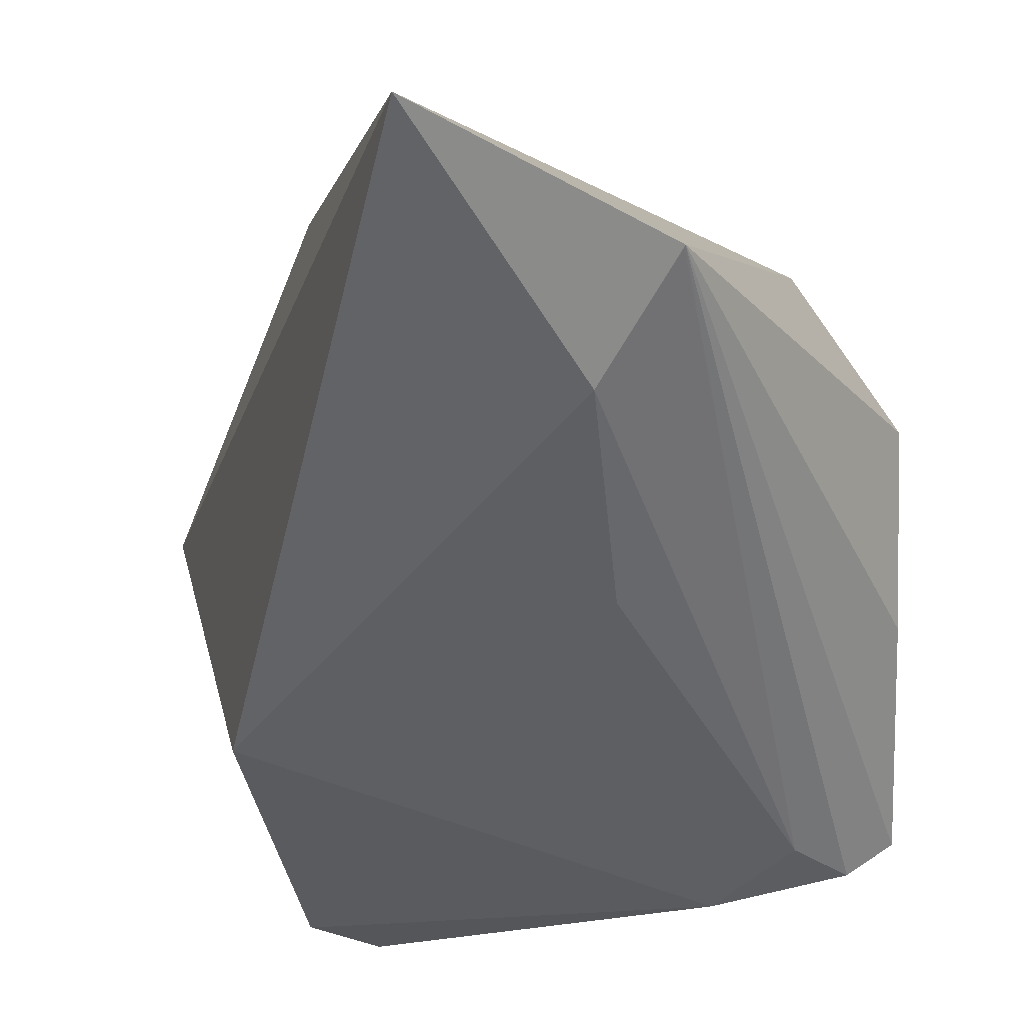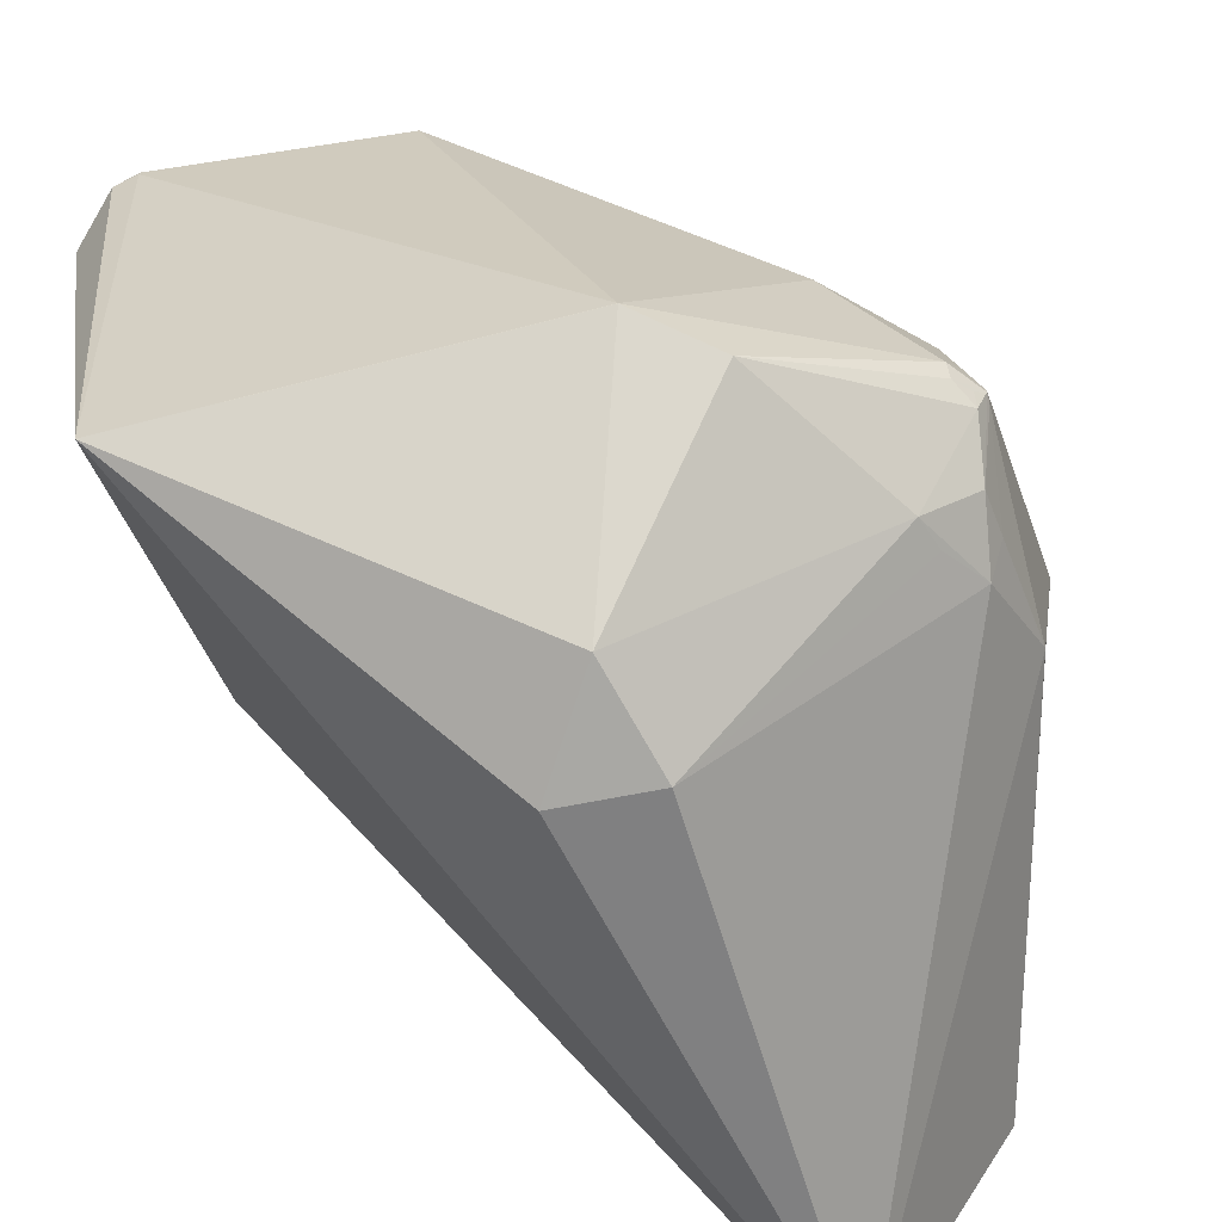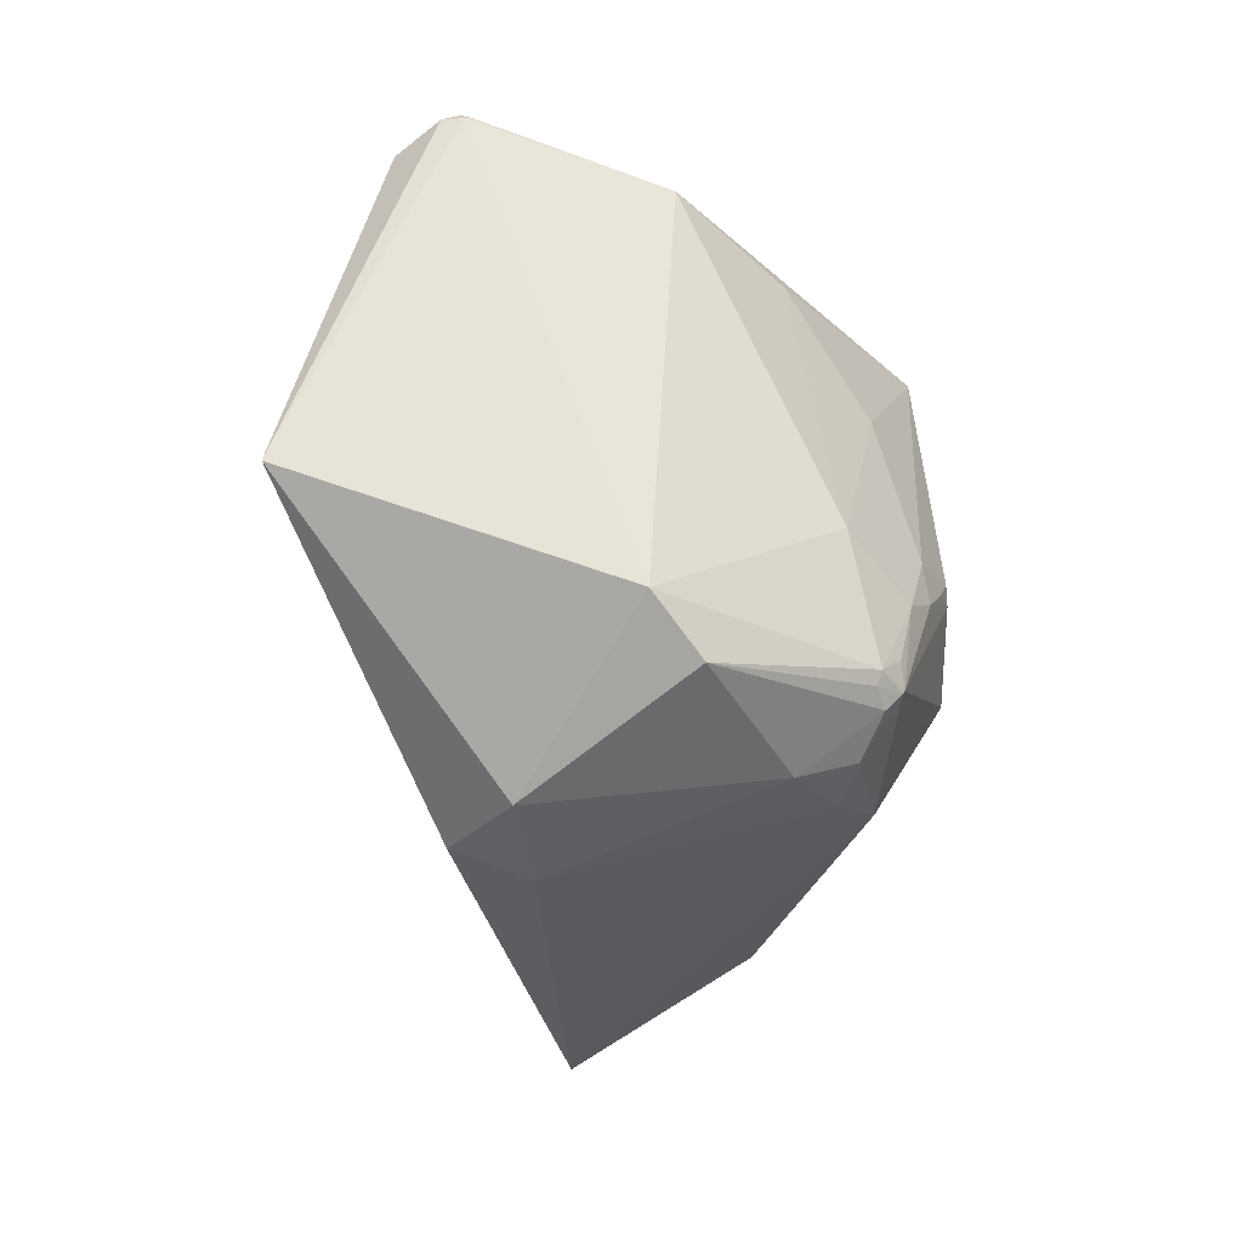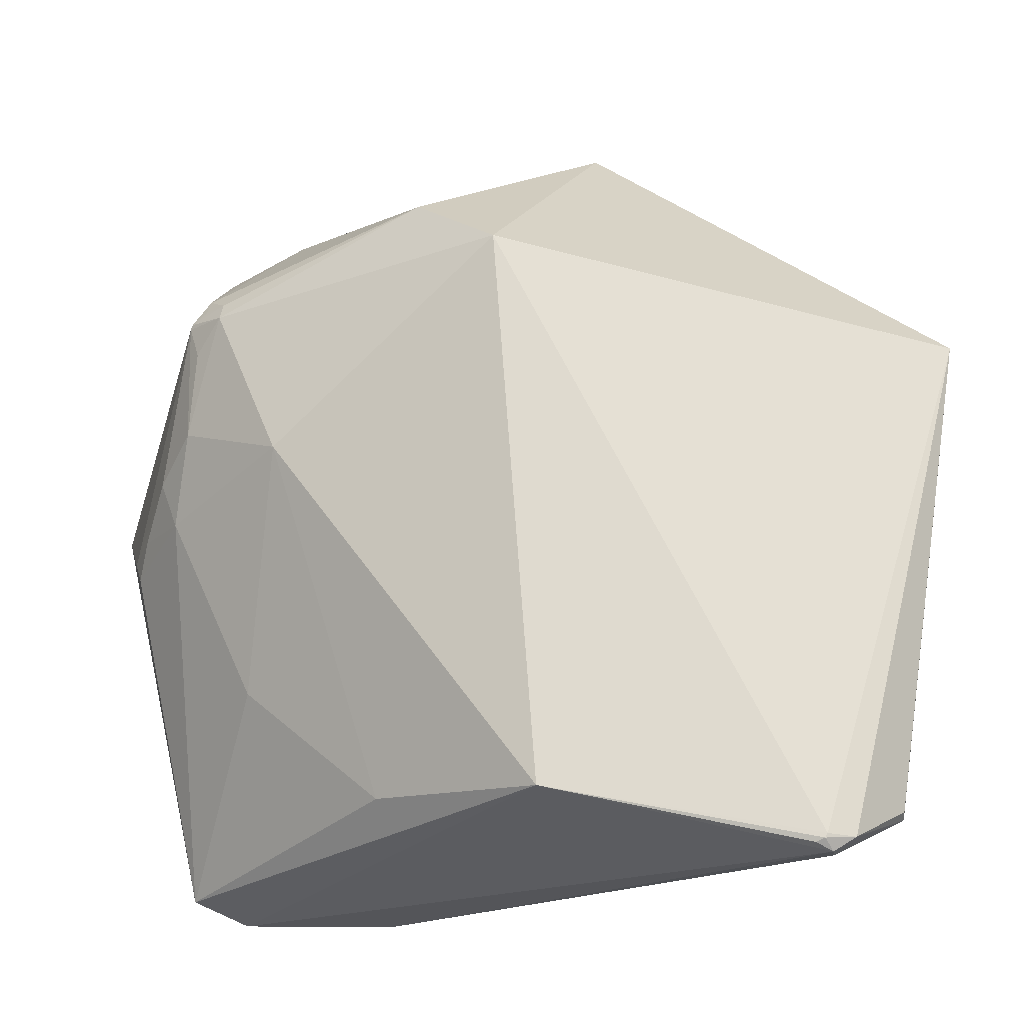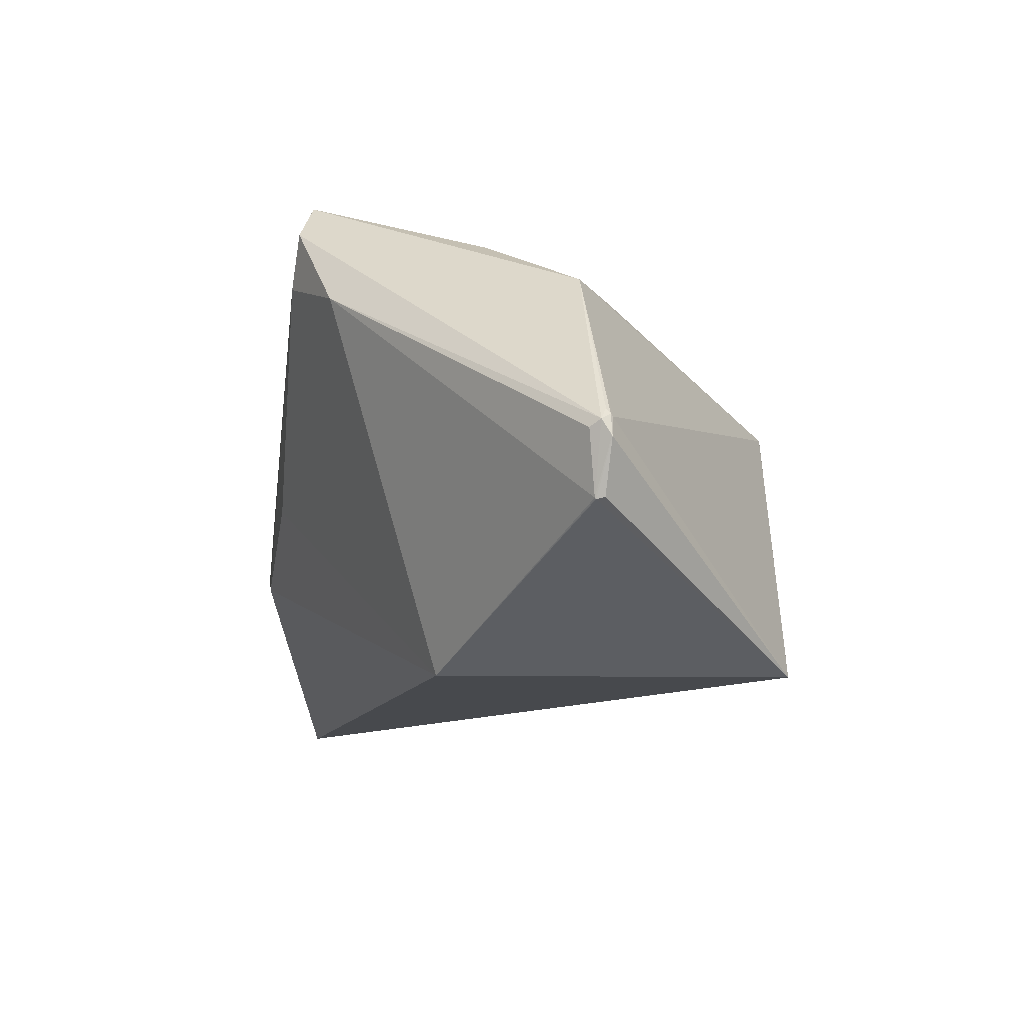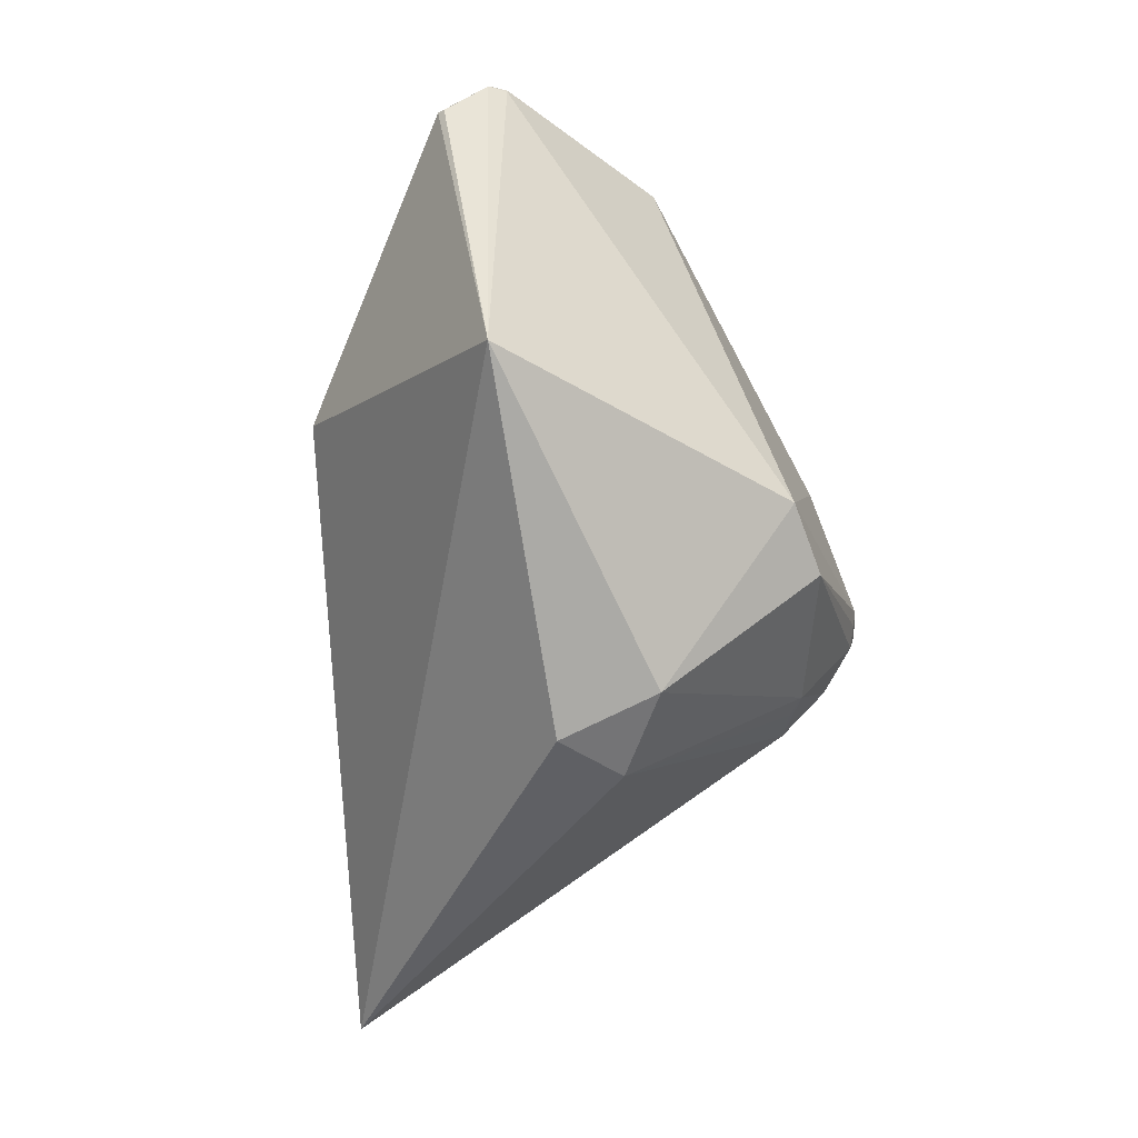
<metadata>
{"format":"obj","ext":"obj","renderer":"f3d","projection":"perspective","resolution":1024,"background":"white","views":[{"elev":-62.0,"azim":-176.1,"up":"+Y"},{"elev":55.7,"azim":152.3,"up":"+Y"},{"elev":-0.4,"azim":179.2,"up":"+Z"},{"elev":39.6,"azim":-9.5,"up":"+Y"},{"elev":63.6,"azim":78.4,"up":"+Z"},{"elev":-10.5,"azim":137.0,"up":"+Z"}]}
</metadata>
<code>
o
v 32.69 189.8 62.23
v -14.04 104 199.8
v -13.83 99.88 199.5
v -13.83 99.88 199.5
v -14.62 99.43 199.8
v -14.09 99.68 199.6
v 32.69 189.8 62.23
v -34.81 111.3 215
v -14.04 104 199.8
v -14.04 104 199.8
v -34.81 111.3 215
v -13.83 99.88 199.5
v -13.83 99.88 199.5
v -34.81 111.3 215
v -14.62 99.43 199.8
v -34.81 111.3 215
v -35.04 111 215
v -14.62 99.43 199.8
v -35.04 111 215
v -42.98 108.1 217.3
v -14.62 99.43 199.8
v -34.81 111.3 215
v -42.98 108.1 217.3
v -35.04 111 215
v -42.98 108.1 217.3
v -41.65 102.5 213.8
v -14.62 99.43 199.8
v 32.69 189.8 62.23
v -2.802 22.76 61.5
v -90.08 -44.41 -220.3
v 32.69 189.8 62.23
v -13.83 99.88 199.5
v -2.802 22.76 61.5
v -13.83 99.88 199.5
v -14.09 99.68 199.6
v -2.802 22.76 61.5
v -14.62 99.43 199.8
v -2.802 22.76 61.5
v -14.09 99.68 199.6
v 32.69 189.8 62.23
v -44.53 113.7 214
v -34.81 111.3 215
v -34.81 111.3 215
v -45.57 112.9 215.1
v -42.98 108.1 217.3
v -44.53 113.7 214
v -45.57 112.9 215.1
v -34.81 111.3 215
v -45.57 112.9 215.1
v -48.57 111.5 215.3
v -42.98 108.1 217.3
v -2.802 22.76 61.5
v -147.6 -54.41 -117.4
v -90.08 -44.41 -220.3
v -90.08 -44.41 -220.3
v -147.6 -54.41 -117.4
v -179.3 -54.69 -166.7
v -179.3 -54.69 -166.7
v -147.6 -54.41 -117.4
v -178.9 -54.68 -165.7
v 32.69 189.8 62.23
v -90.08 -44.41 -220.3
v -39.64 153.9 -96.26
v 32.69 189.8 62.23
v -39.64 153.9 -96.26
v -67.88 189.6 -75.94
v -2.802 22.76 61.5
v -150.9 -38.23 -27.85
v -147.6 -54.41 -117.4
v 32.69 189.8 62.23
v -67.88 189.6 -75.94
v -121.7 220.7 10.9
v -90.08 -44.41 -220.3
v -76.08 158.3 -109.4
v -39.64 153.9 -96.26
v -39.64 153.9 -96.26
v -76.08 158.3 -109.4
v -67.88 189.6 -75.94
v 32.69 189.8 62.23
v -121.7 220.7 11.04
v -44.53 113.7 214
v 32.69 189.8 62.23
v -121.7 220.7 10.9
v -121.7 220.7 11.04
v -44.53 113.7 214
v -135.6 119.7 182.5
v -45.57 112.9 215.1
v -121.7 220.7 11.04
v -135.6 119.7 182.5
v -44.53 113.7 214
v -45.57 112.9 215.1
v -135.6 119.7 182.5
v -48.57 111.5 215.3
v -48.57 111.5 215.3
v -135.6 119.7 182.5
v -42.98 108.1 217.3
v -42.98 108.1 217.3
v -135.6 119.7 182.5
v -231.2 -2.898 116
v -179.3 -54.69 -166.7
v -231.2 -2.898 116
v -249.2 6.82 110.1
v -231.2 -2.898 116
v -249.2 6.833 110.1
v -249.2 6.82 110.1
v -135.6 119.7 182.5
v -249.2 6.898 110.1
v -231.2 -2.898 116
v -231.2 -2.898 116
v -249.2 6.898 110.1
v -249.2 6.833 110.1
v -179.3 -54.69 -166.7
v -178.9 -54.68 -165.7
v -211.4 -11.47 97.4
v -179.3 -54.69 -166.7
v -211.4 -11.47 97.4
v -231.2 -2.898 116
v -147.6 -54.41 -117.4
v -211.4 -11.47 97.4
v -178.9 -54.68 -165.7
v -150.9 -38.23 -27.85
v -211.4 -11.47 97.4
v -147.6 -54.41 -117.4
v -42.98 108.1 217.3
v -180 5.581 132.9
v -41.65 102.5 213.8
v -42.98 108.1 217.3
v -231.2 -2.898 116
v -180 5.581 132.9
v -41.65 102.5 213.8
v -180 5.581 132.9
v -14.62 99.43 199.8
v -211.4 -11.47 97.4
v -180 5.581 132.9
v -231.2 -2.898 116
v -14.62 99.43 199.8
v -180 5.581 132.9
v -2.802 22.76 61.5
v -2.802 22.76 61.5
v -180 5.581 132.9
v -150.9 -38.23 -27.85
v -150.9 -38.23 -27.85
v -180 5.581 132.9
v -211.4 -11.47 97.4
v -67.88 189.6 -75.94
v -144.1 215.7 -18.39
v -121.7 220.7 10.9
v -179.3 -54.69 -166.7
v -249.2 6.82 110.1
v -252.1 6.037 15.14
v -249.2 6.833 110.1
v -252.1 6.037 15.14
v -249.2 6.82 110.1
v -249.2 6.898 110.1
v -252.1 6.037 15.14
v -249.2 6.833 110.1
v -135.6 119.7 182.5
v -184.9 85.25 146
v -249.2 6.898 110.1
v -76.08 158.3 -109.4
v -182.5 169.2 -66.02
v -67.88 189.6 -75.94
v -67.88 189.6 -75.94
v -182.5 169.2 -66.02
v -144.1 215.7 -18.39
v -144.1 215.7 -18.39
v -218.1 173 -21.79
v -121.7 220.7 10.9
v -215.9 173.6 -28.48
v -218.1 173 -21.79
v -144.1 215.7 -18.39
v -121.7 220.7 10.9
v -218.1 173 -21.79
v -121.7 220.7 11.04
v -179.3 -54.69 -166.7
v -252.1 6.037 15.14
v -258.4 53.59 -40.33
v -249.2 6.898 110.1
v -258.4 53.59 -40.33
v -252.1 6.037 15.14
v -182.5 169.2 -66.02
v -219.8 168.1 -38.61
v -144.1 215.7 -18.39
v -215.9 173.6 -28.48
v -144.1 215.7 -18.39
v -219.8 168.1 -38.61
v -215.9 173.6 -28.48
v -219.8 168.1 -38.61
v -222.1 167.9 -32.49
v -215.9 173.6 -28.48
v -227.6 163.7 -31.83
v -218.1 173 -21.79
v -215.9 173.6 -28.48
v -222.1 167.9 -32.49
v -227.6 163.7 -31.83
v -219.8 168.1 -38.61
v -227.6 163.7 -31.83
v -222.1 167.9 -32.49
v -227.6 163.7 -31.83
v -227.3 164 -31.1
v -218.1 173 -21.79
v -258.4 53.59 -40.33
v -228.5 162.5 -30.65
v -227.6 163.7 -31.83
v -227.3 164 -31.1
v -228.5 162.5 -30.65
v -218.1 173 -21.79
v -227.6 163.7 -31.83
v -228.5 162.5 -30.65
v -227.3 164 -31.1
v -258.4 53.59 -40.33
v -227.6 163.7 -31.83
v -227.3 161.3 -34.42
v -219.8 168.1 -38.61
v -210.2 158.7 -60.5
v -227.6 163.7 -31.83
v -227.6 163.7 -31.83
v -210.2 158.7 -60.5
v -227.3 161.3 -34.42
v -182.5 169.2 -66.02
v -210.2 158.7 -60.5
v -219.8 168.1 -38.61
v -76.08 158.3 -109.4
v -187.8 156.7 -72.84
v -182.5 169.2 -66.02
v -228.5 162.5 -30.65
v -227.2 160 -17.91
v -218.1 173 -21.79
v -121.7 220.7 11.04
v -205.3 156.9 36.79
v -135.6 119.7 182.5
v -218.1 173 -21.79
v -205.3 156.9 36.79
v -121.7 220.7 11.04
v -135.6 119.7 182.5
v -205.3 156.9 36.79
v -184.9 85.25 146
v -184.9 85.25 146
v -223.3 85.34 86.33
v -249.2 6.898 110.1
v -205.3 156.9 36.79
v -223.3 85.34 86.33
v -184.9 85.25 146
v -249.2 6.898 110.1
v -257.4 81.7 5.239
v -258.4 53.59 -40.33
v -256.7 82.46 14.7
v -257.4 81.7 5.239
v -249.2 6.898 110.1
v -258.4 53.59 -40.33
v -257.4 81.7 5.239
v -228.5 162.5 -30.65
v -90.08 -44.41 -220.3
v -202.6 138.6 -80.05
v -76.08 158.3 -109.4
v -76.08 158.3 -109.4
v -202.6 138.6 -80.05
v -187.8 156.7 -72.84
v -182.5 169.2 -66.02
v -202.6 138.6 -80.05
v -210.2 158.7 -60.5
v -187.8 156.7 -72.84
v -202.6 138.6 -80.05
v -182.5 169.2 -66.02
v -210.2 158.7 -60.5
v -213.8 140.9 -68.17
v -227.3 161.3 -34.42
v -202.6 138.6 -80.05
v -213.8 140.9 -68.17
v -210.2 158.7 -60.5
v -227.2 160 -17.91
v -234 140.8 4.566
v -218.1 173 -21.79
v -218.1 173 -21.79
v -234 140.8 4.566
v -205.3 156.9 36.79
v -228.5 162.5 -30.65
v -234 140.8 4.566
v -227.2 160 -17.91
v -256.7 82.46 14.7
v -252.6 96.55 10.22
v -257.4 81.7 5.239
v -256.7 82.46 14.7
v -252.6 96.52 10.33
v -252.6 96.55 10.22
v -90.08 -44.41 -220.3
v -179.3 -54.69 -166.7
v -223.4 96.43 -85.92
v -90.08 -44.41 -220.3
v -223.4 96.43 -85.92
v -202.6 138.6 -80.05
v -213.8 140.9 -68.17
v -223.4 96.43 -85.92
v -227.3 161.3 -34.42
v -202.6 138.6 -80.05
v -223.4 96.43 -85.92
v -213.8 140.9 -68.17
v -258.4 53.59 -40.33
v -227.3 161.3 -34.42
v -223.4 96.43 -85.92
v -179.3 -54.69 -166.7
v -258.4 53.59 -40.33
v -223.4 96.43 -85.92
v -257.4 81.7 5.239
v -244.9 119.2 5.431
v -228.5 162.5 -30.65
v -252.6 96.55 10.22
v -244.9 119.2 5.431
v -257.4 81.7 5.239
v -252.6 96.52 10.33
v -244.9 119.2 5.431
v -252.6 96.55 10.22
v -228.5 162.5 -30.65
v -244.9 119.2 5.431
v -234 140.8 4.566
v -205.3 156.9 36.79
v -241.9 114.1 22.97
v -223.3 85.34 86.33
v -234 140.8 4.566
v -241.9 114.1 22.97
v -205.3 156.9 36.79
v -256.7 82.46 14.7
v -249.2 6.898 110.1
v -241.9 114.1 22.97
v -256.7 82.46 14.7
v -241.9 114.1 22.97
v -252.6 96.52 10.33
v -223.3 85.34 86.33
v -241.9 114.1 22.97
v -249.2 6.898 110.1
v -252.6 96.52 10.33
v -241.9 114.1 22.97
v -244.9 119.2 5.431
v -244.9 119.2 5.431
v -241.9 114.1 22.97
v -234 140.8 4.566
f 1 2 3
f 4 5 6
f 7 8 9
f 10 11 12
f 13 14 15
f 16 17 18
f 19 20 21
f 22 23 24
f 25 26 27
f 28 29 30
f 31 32 33
f 34 35 36
f 37 38 39
f 40 41 42
f 43 44 45
f 46 47 48
f 49 50 51
f 52 53 54
f 55 56 57
f 58 59 60
f 61 62 63
f 64 65 66
f 67 68 69
f 70 71 72
f 73 74 75
f 76 77 78
f 79 80 81
f 82 83 84
f 85 86 87
f 88 89 90
f 91 92 93
f 94 95 96
f 97 98 99
f 100 101 102
f 103 104 105
f 106 107 108
f 109 110 111
f 112 113 114
f 115 116 117
f 118 119 120
f 121 122 123
f 124 125 126
f 127 128 129
f 130 131 132
f 133 134 135
f 136 137 138
f 139 140 141
f 142 143 144
f 145 146 147
f 148 149 150
f 151 152 153
f 154 155 156
f 157 158 159
f 160 161 162
f 163 164 165
f 166 167 168
f 169 170 171
f 172 173 174
f 175 176 177
f 178 179 180
f 181 182 183
f 184 185 186
f 187 188 189
f 190 191 192
f 193 194 195
f 196 197 198
f 199 200 201
f 202 203 204
f 205 206 207
f 208 209 210
f 211 212 213
f 214 215 216
f 217 218 219
f 220 221 222
f 223 224 225
f 226 227 228
f 229 230 231
f 232 233 234
f 235 236 237
f 238 239 240
f 241 242 243
f 244 245 246
f 247 248 249
f 250 251 252
f 253 254 255
f 256 257 258
f 259 260 261
f 262 263 264
f 265 266 267
f 268 269 270
f 271 272 273
f 274 275 276
f 277 278 279
f 280 281 282
f 283 284 285
f 286 287 288
f 289 290 291
f 292 293 294
f 295 296 297
f 298 299 300
f 301 302 303
f 304 305 306
f 307 308 309
f 310 311 312
f 313 314 315
f 316 317 318
f 319 320 321
f 322 323 324
f 325 326 327
f 328 329 330
f 331 332 333
f 334 335 336

</code>
